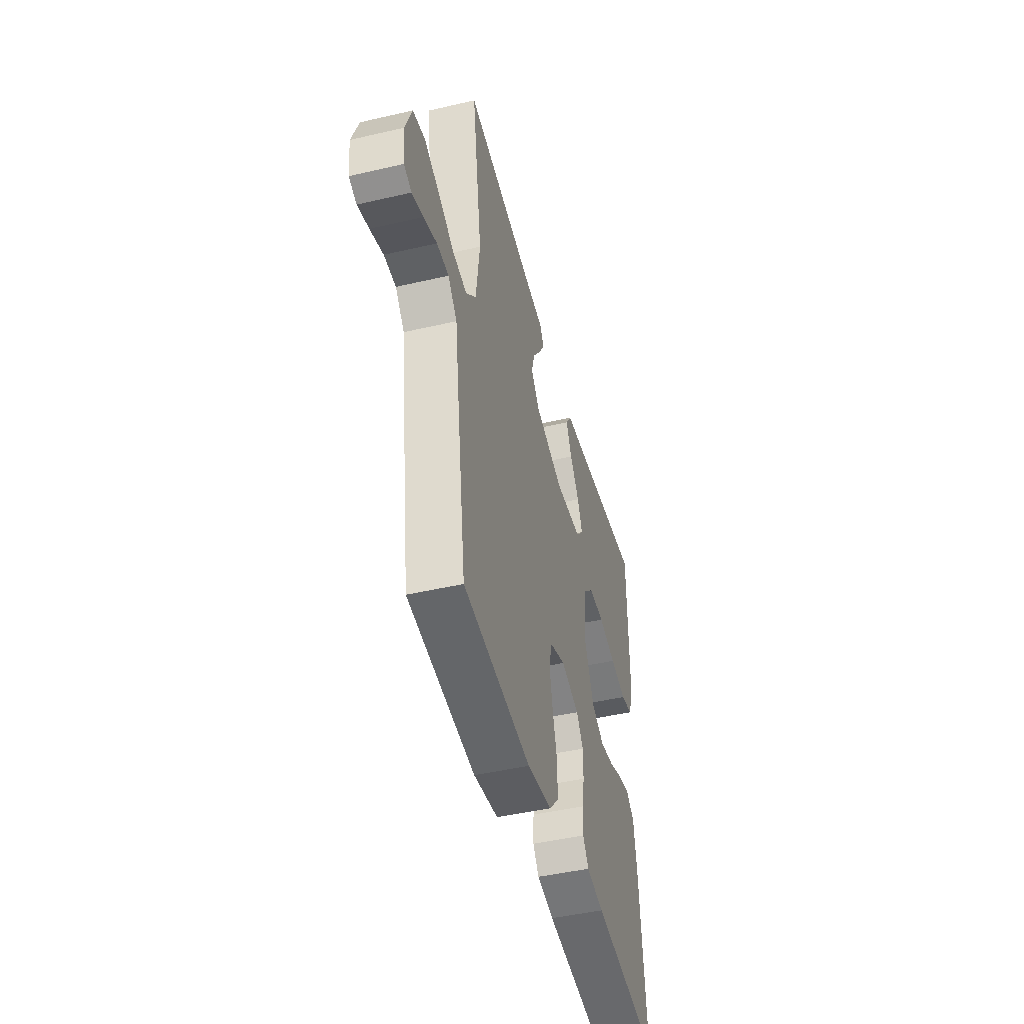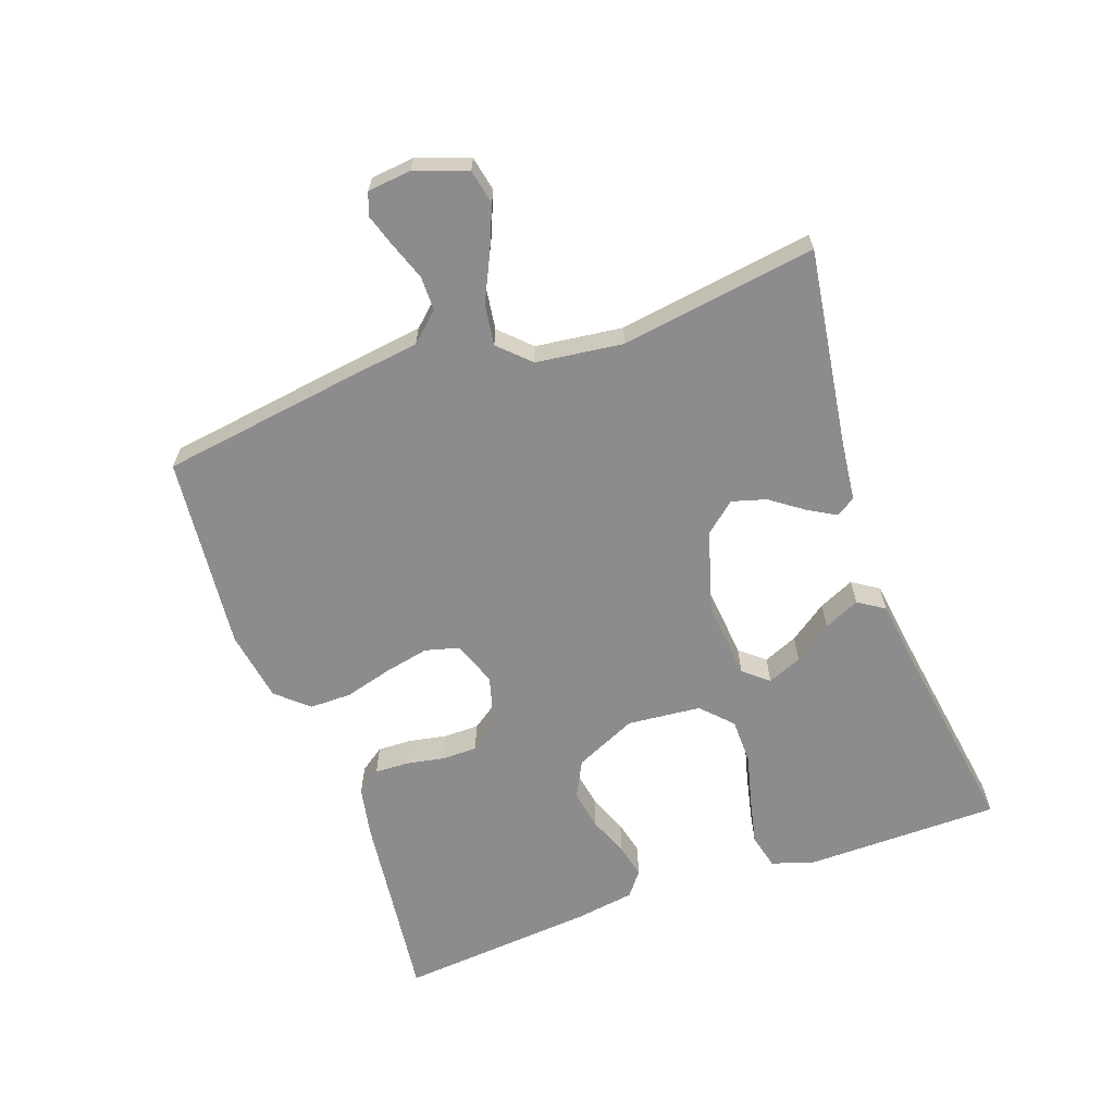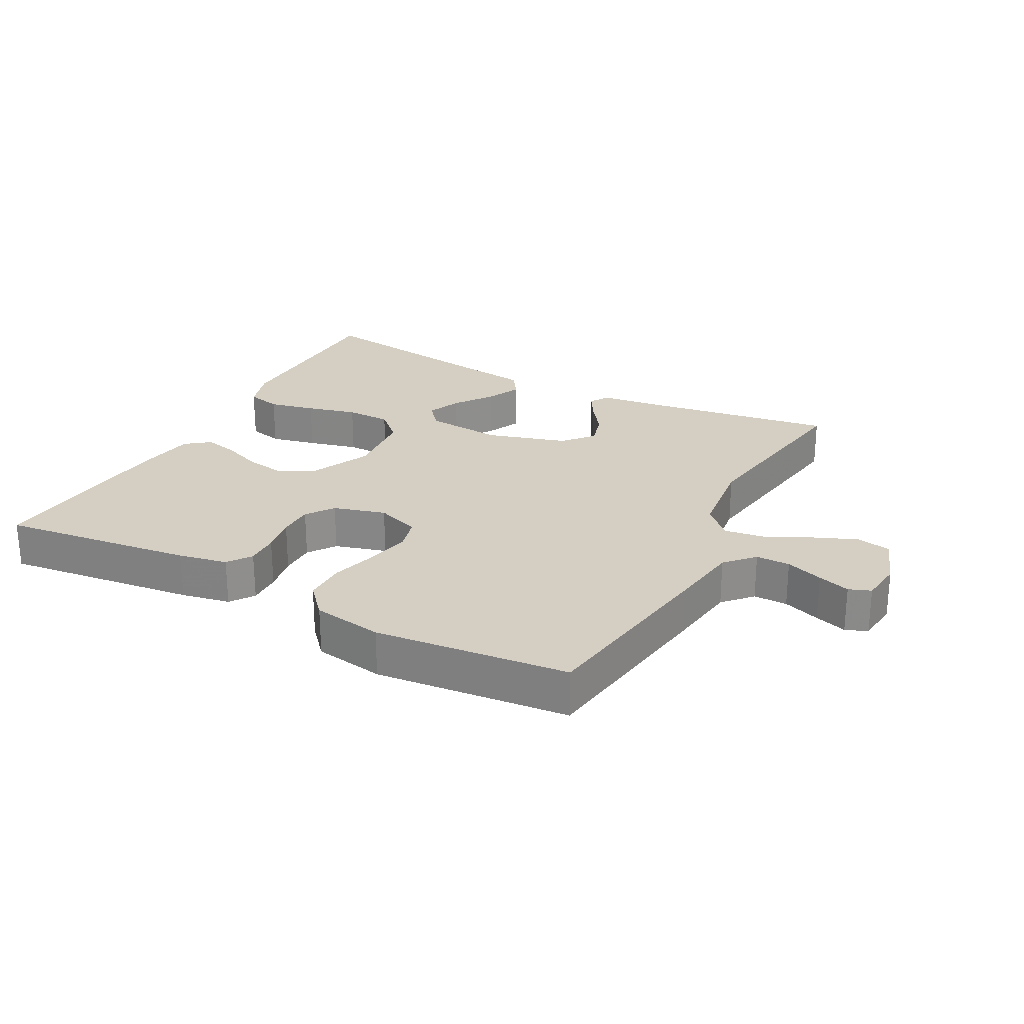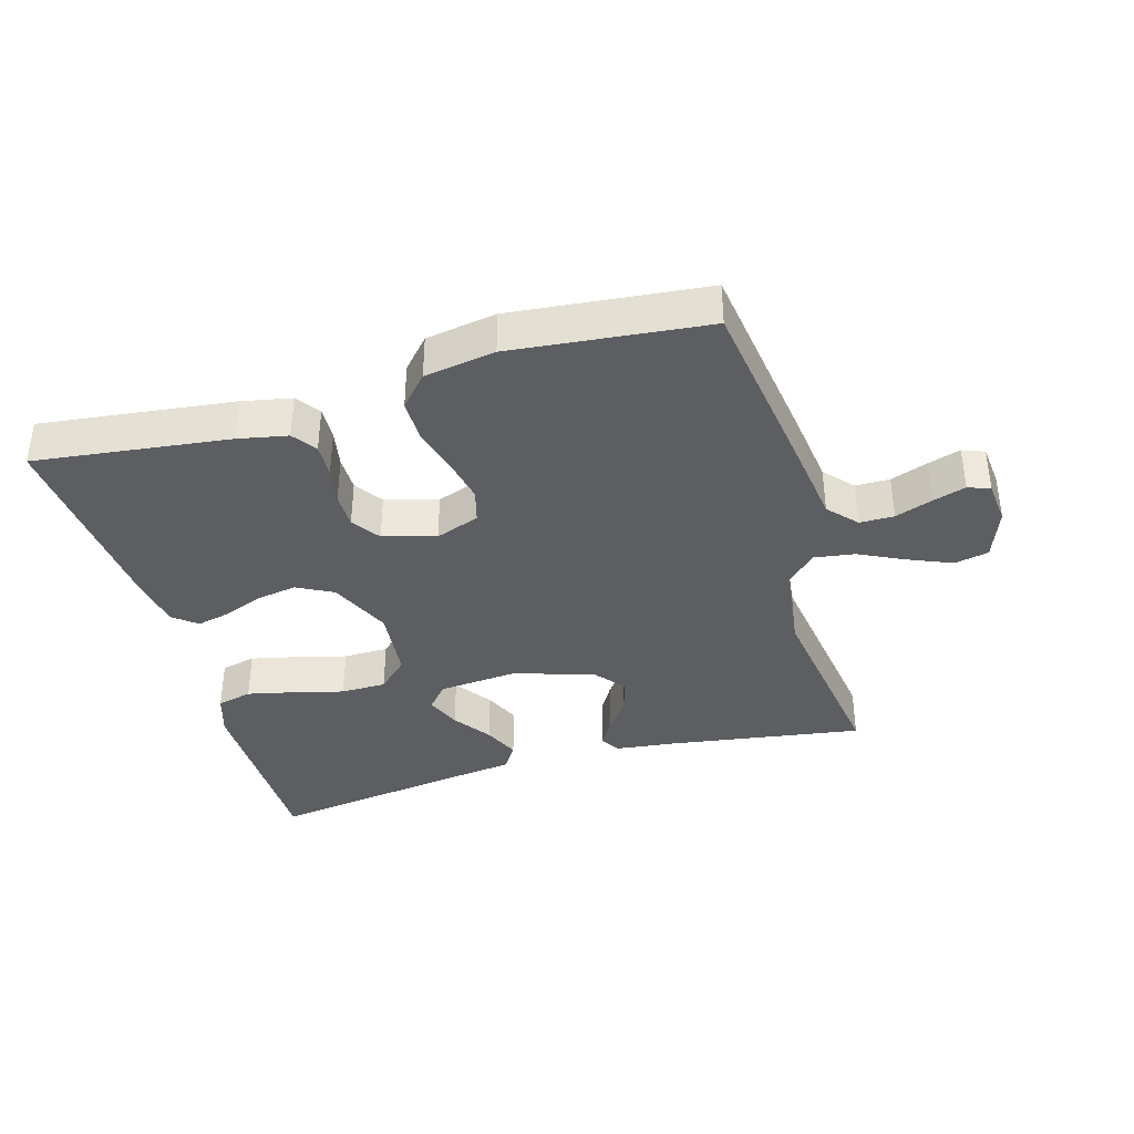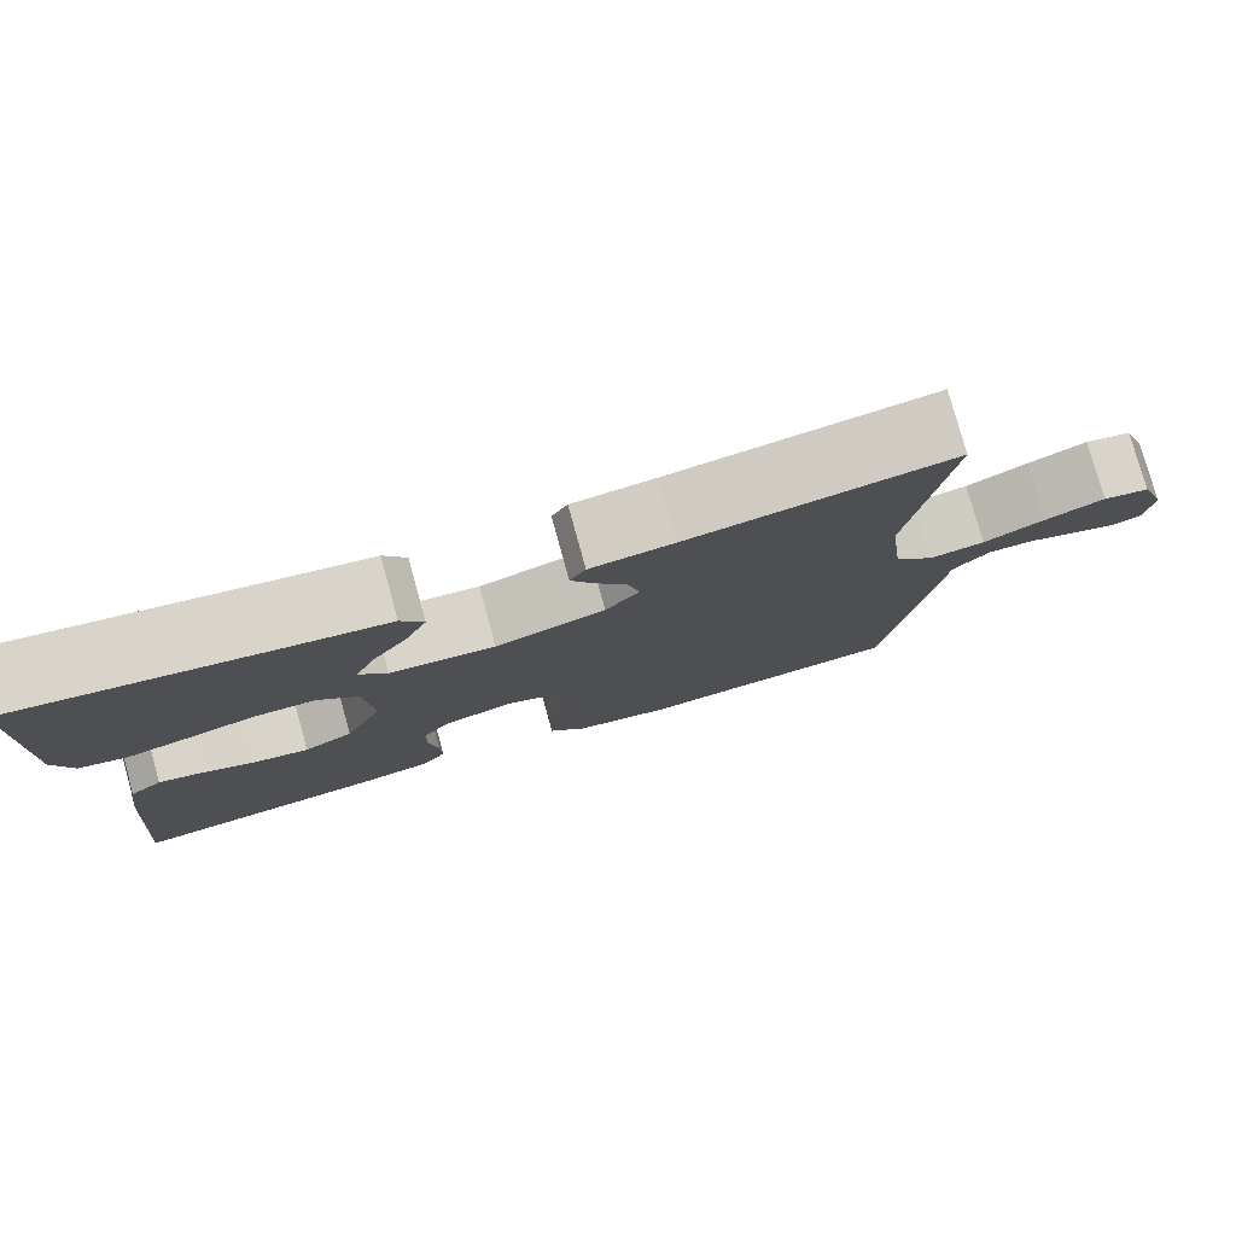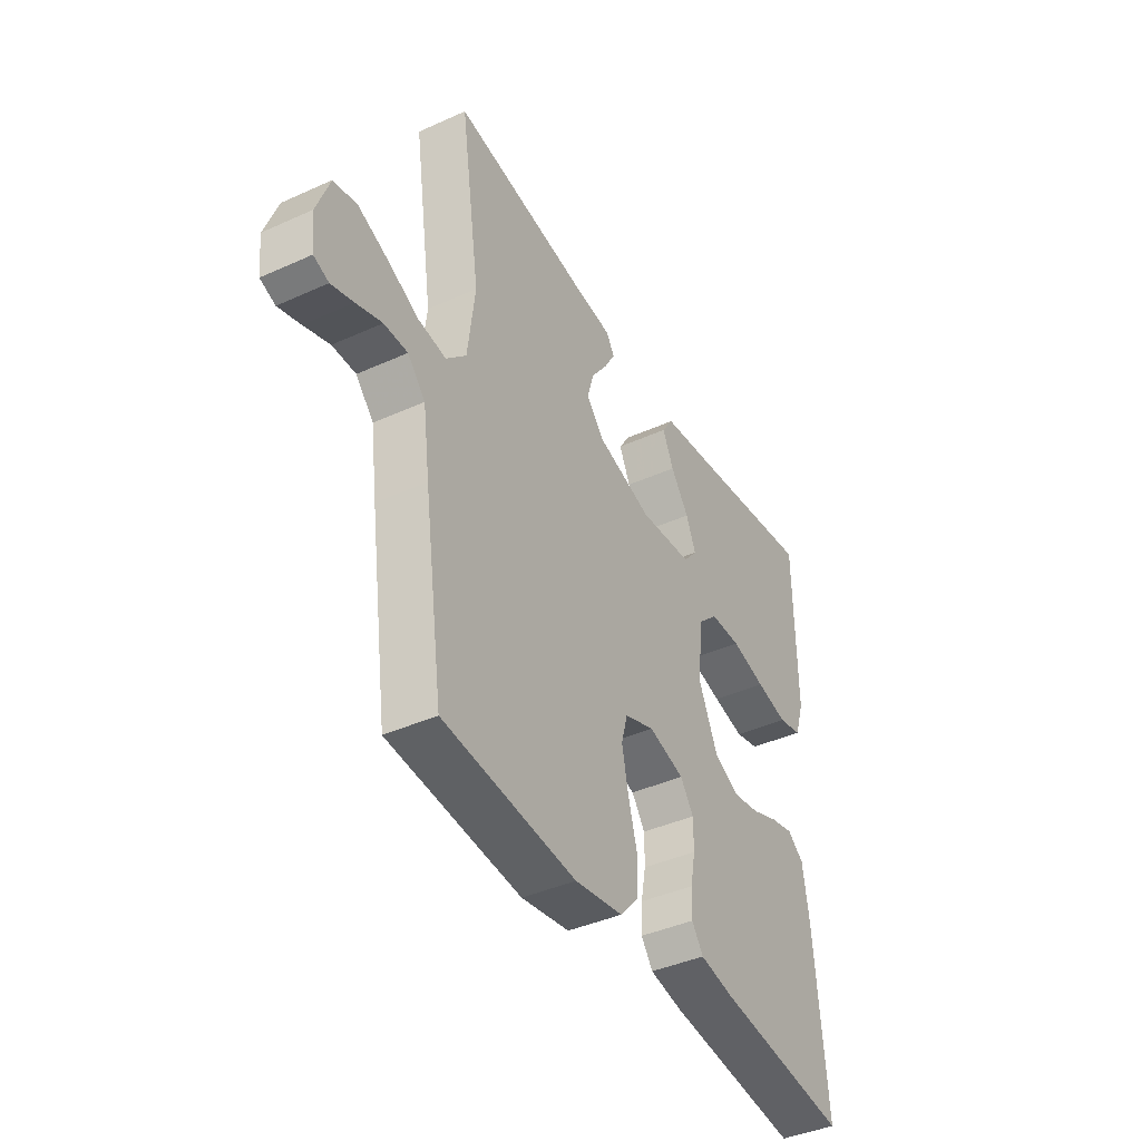
<metadata>
{"format":"obj","ext":"obj","renderer":"f3d","projection":"perspective","resolution":1024,"background":"white","views":[{"elev":-46.3,"azim":-75.2,"up":"+Z"},{"elev":-64.3,"azim":-70.3,"up":"+Y"},{"elev":25.5,"azim":-151.9,"up":"+Y"},{"elev":-37.7,"azim":-164.0,"up":"+Y"},{"elev":78.3,"azim":164.6,"up":"+Z"},{"elev":-41.1,"azim":-61.2,"up":"+Z"}]}
</metadata>
<code>
v -0.5 0.07 0.5
v -0.2 0.07 0.455
v -0.106 0.07 0.444
v -0.088 0.07 0.414
v -0.113 0.07 0.371
v -0.149 0.07 0.321
v -0.164 0.07 0.269
v -0.125 0.07 0.222
v 0 0.07 0.185
v 0.12 0.07 0.196
v 0.152 0.07 0.234
v 0.13 0.07 0.287
v 0.089 0.07 0.345
v 0.064 0.07 0.4
v 0.09 0.07 0.44
v 0.2 0.07 0.455
v 0.5 0.07 0.5
v 0.502 0.07 0.2
v 0.481 0.07 0.135
v 0.427 0.07 0.122
v 0.355 0.07 0.138
v 0.277 0.07 0.158
v 0.207 0.07 0.157
v 0.161 0.07 0.113
v 0.15 0.07 0
v 0.193 0.07 -0.095
v 0.249 0.07 -0.124
v 0.311 0.07 -0.113
v 0.372 0.07 -0.089
v 0.424 0.07 -0.077
v 0.461 0.07 -0.106
v 0.475 0.07 -0.2
v 0.5 0.07 -0.5
v 0.2 0.07 -0.464
v 0.124 0.07 -0.449
v 0.098 0.07 -0.412
v 0.1 0.07 -0.36
v 0.111 0.07 -0.302
v 0.111 0.07 -0.247
v 0.081 0.07 -0.204
v 0 0.07 -0.181
v -0.068 0.07 -0.206
v -0.082 0.07 -0.258
v -0.068 0.07 -0.326
v -0.048 0.07 -0.399
v -0.048 0.07 -0.464
v -0.091 0.07 -0.512
v -0.2 0.07 -0.53
v -0.5 0.07 -0.5
v -0.543 0.07 -0.2
v -0.558 0.07 -0.087
v -0.598 0.07 -0.043
v -0.651 0.07 -0.043
v -0.709 0.07 -0.064
v -0.759 0.07 -0.08
v -0.793 0.07 -0.067
v -0.8 0.07 0
v -0.771 0.07 0.08
v -0.718 0.07 0.091
v -0.651 0.07 0.063
v -0.581 0.07 0.029
v -0.518 0.07 0.02
v -0.473 0.07 0.066
v -0.456 0.07 0.2
v -0.5 0 0.5
v -0.2 0 0.455
v -0.106 0 0.444
v -0.088 0 0.414
v -0.113 0 0.371
v -0.149 0 0.321
v -0.164 0 0.269
v -0.125 0 0.222
v 0 0 0.185
v 0.12 0 0.196
v 0.152 0 0.234
v 0.13 0 0.287
v 0.089 0 0.345
v 0.064 0 0.4
v 0.09 0 0.44
v 0.2 0 0.455
v 0.5 0 0.5
v 0.502 0 0.2
v 0.481 0 0.135
v 0.427 0 0.122
v 0.355 0 0.138
v 0.277 0 0.158
v 0.207 0 0.157
v 0.161 0 0.113
v 0.15 0 0
v 0.193 0 -0.095
v 0.249 0 -0.124
v 0.311 0 -0.113
v 0.372 0 -0.089
v 0.424 0 -0.077
v 0.461 0 -0.106
v 0.475 0 -0.2
v 0.5 0 -0.5
v 0.2 0 -0.464
v 0.124 0 -0.449
v 0.098 0 -0.412
v 0.1 0 -0.36
v 0.111 0 -0.302
v 0.111 0 -0.247
v 0.081 0 -0.204
v 0 0 -0.181
v -0.068 0 -0.206
v -0.082 0 -0.258
v -0.068 0 -0.326
v -0.048 0 -0.399
v -0.048 0 -0.464
v -0.091 0 -0.512
v -0.2 0 -0.53
v -0.5 0 -0.5
v -0.543 0 -0.2
v -0.558 0 -0.087
v -0.598 0 -0.043
v -0.651 0 -0.043
v -0.709 0 -0.064
v -0.759 0 -0.08
v -0.793 0 -0.067
v -0.8 0 0
v -0.771 0 0.08
v -0.718 0 0.091
v -0.651 0 0.063
v -0.581 0 0.029
v -0.518 0 0.02
v -0.473 0 0.066
v -0.456 0 0.2
f 59 60 61
f 58 59 61
f 57 58 61
f 56 57 61
f 55 56 61
f 54 55 61
f 53 54 61
f 52 53 61 62
f 51 52 62
f 51 62 63
f 50 51 63
f 49 50 63
f 48 49 63
f 47 48 63
f 46 47 63
f 45 46 63
f 44 45 63
f 36 37 38
f 35 36 38
f 34 35 38
f 33 34 38
f 32 33 38
f 31 32 38
f 30 31 38
f 29 30 38
f 28 29 38
f 27 28 38 39
f 26 27 39 40
f 20 21 22
f 19 20 22
f 18 19 22
f 17 18 22
f 16 17 22
f 15 16 22
f 14 15 22
f 13 14 22
f 12 13 22
f 11 12 22 23
f 10 11 23 24
f 4 5 6
f 3 4 6
f 2 3 6
f 2 6 7
f 1 2 7
f 64 1 7
f 43 44 63 64
f 64 7 8
f 43 64 8
f 42 43 8
f 41 42 8 9
f 40 41 9
f 26 40 9
f 25 26 9
f 9 10 24 25
f 125 124 123
f 125 123 122
f 125 122 121
f 125 121 120
f 125 120 119
f 125 119 118
f 125 118 117
f 126 125 117 116
f 126 116 115
f 127 126 115
f 127 115 114
f 127 114 113
f 127 113 112
f 127 112 111
f 127 111 110
f 127 110 109
f 127 109 108
f 102 101 100
f 102 100 99
f 102 99 98
f 102 98 97
f 102 97 96
f 102 96 95
f 102 95 94
f 102 94 93
f 102 93 92
f 103 102 92 91
f 104 103 91 90
f 86 85 84
f 86 84 83
f 86 83 82
f 86 82 81
f 86 81 80
f 86 80 79
f 86 79 78
f 86 78 77
f 86 77 76
f 87 86 76 75
f 88 87 75 74
f 70 69 68
f 70 68 67
f 70 67 66
f 71 70 66
f 71 66 65
f 71 65 128
f 128 127 108 107
f 72 71 128
f 72 128 107
f 72 107 106
f 73 72 106 105
f 73 105 104
f 73 104 90
f 73 90 89
f 89 88 74 73
f 1 65 66 2
f 2 66 67 3
f 3 67 68 4
f 4 68 69 5
f 5 69 70 6
f 6 70 71 7
f 7 71 72 8
f 8 72 73 9
f 9 73 74 10
f 10 74 75 11
f 11 75 76 12
f 12 76 77 13
f 13 77 78 14
f 14 78 79 15
f 15 79 80 16
f 16 80 81 17
f 17 81 82 18
f 18 82 83 19
f 19 83 84 20
f 20 84 85 21
f 21 85 86 22
f 22 86 87 23
f 23 87 88 24
f 24 88 89 25
f 25 89 90 26
f 26 90 91 27
f 27 91 92 28
f 28 92 93 29
f 29 93 94 30
f 30 94 95 31
f 31 95 96 32
f 32 96 97 33
f 33 97 98 34
f 34 98 99 35
f 35 99 100 36
f 36 100 101 37
f 37 101 102 38
f 38 102 103 39
f 39 103 104 40
f 40 104 105 41
f 41 105 106 42
f 42 106 107 43
f 43 107 108 44
f 44 108 109 45
f 45 109 110 46
f 46 110 111 47
f 47 111 112 48
f 48 112 113 49
f 49 113 114 50
f 50 114 115 51
f 51 115 116 52
f 52 116 117 53
f 53 117 118 54
f 54 118 119 55
f 55 119 120 56
f 56 120 121 57
f 57 121 122 58
f 58 122 123 59
f 59 123 124 60
f 60 124 125 61
f 61 125 126 62
f 62 126 127 63
f 63 127 128 64
f 64 128 65 1

</code>
